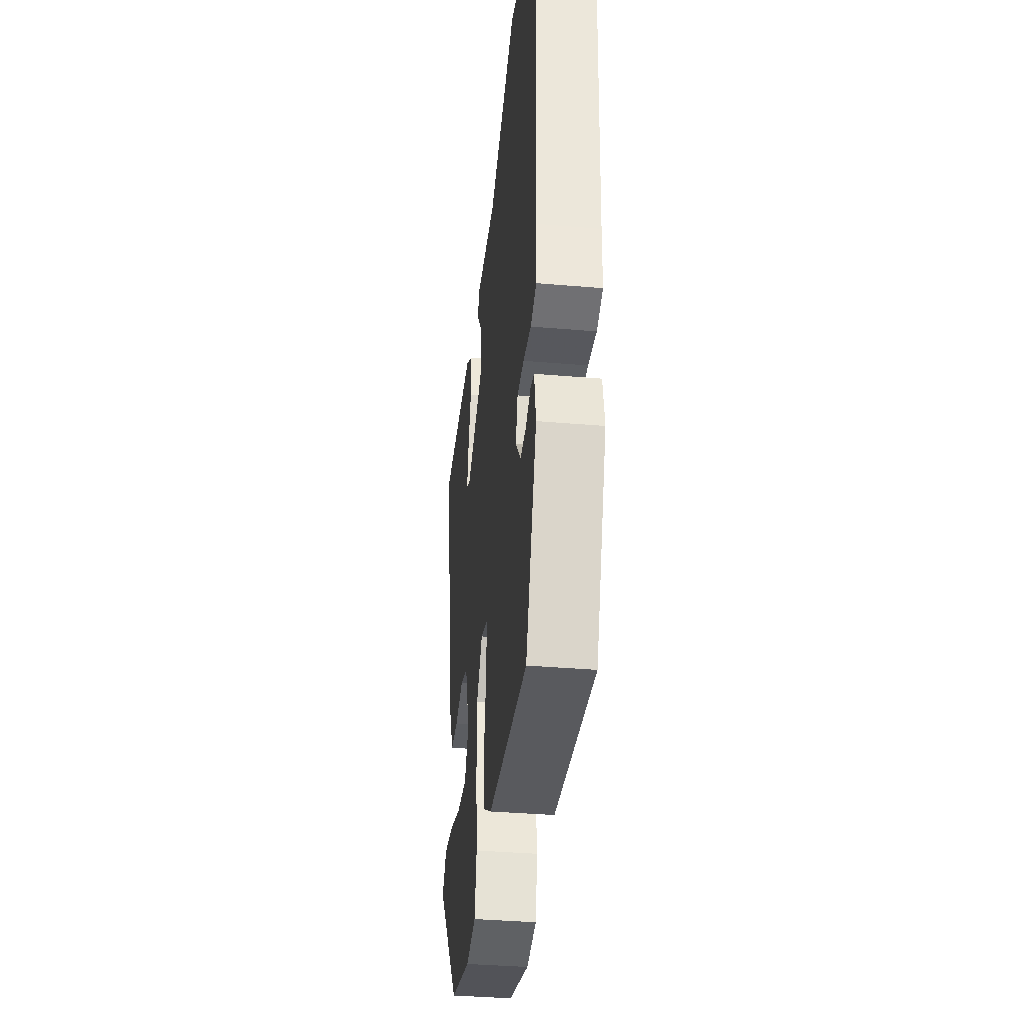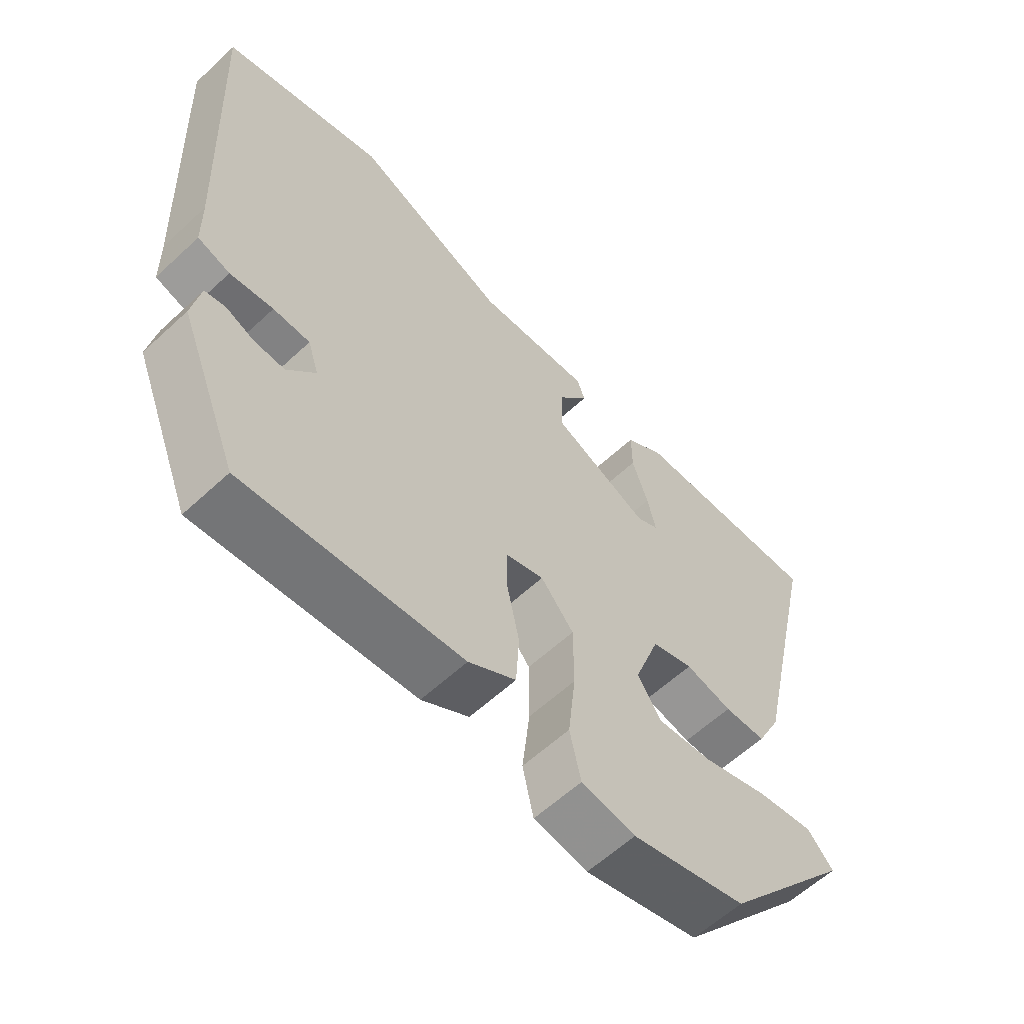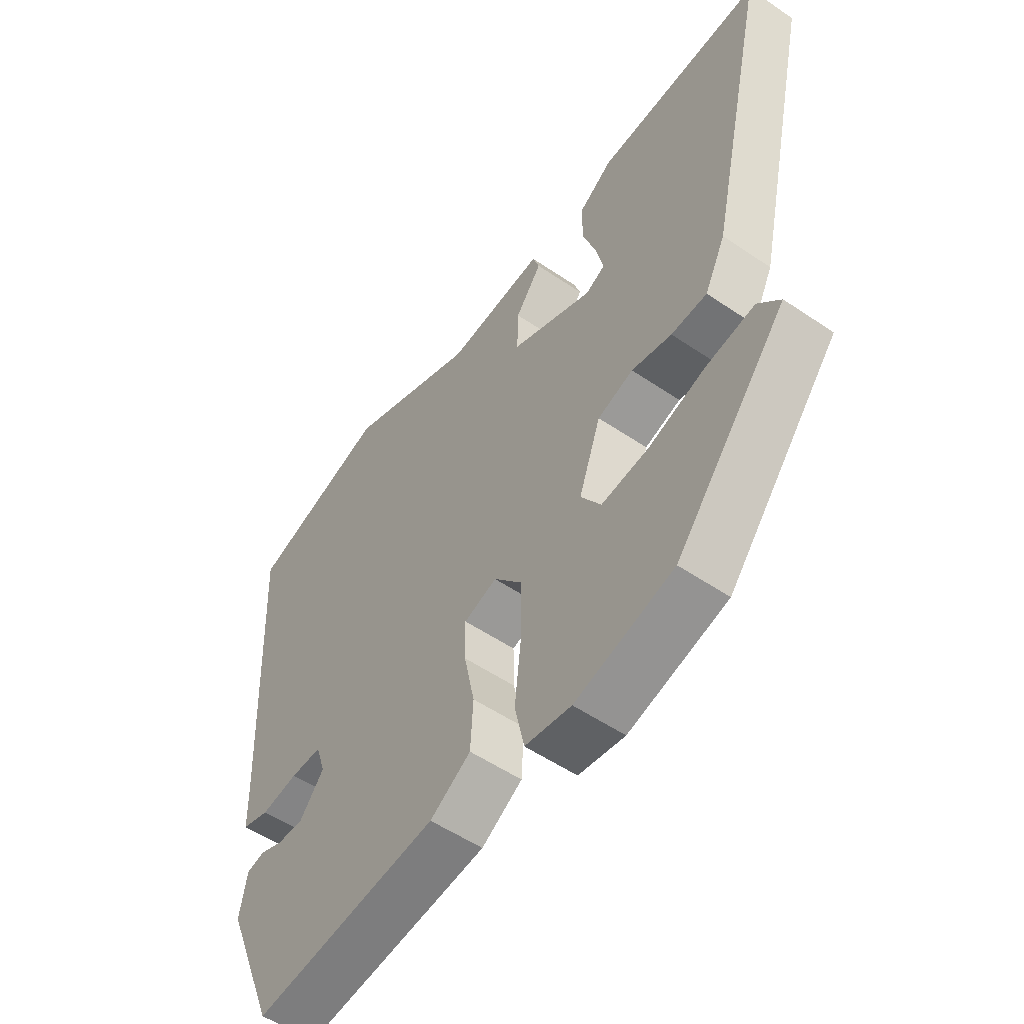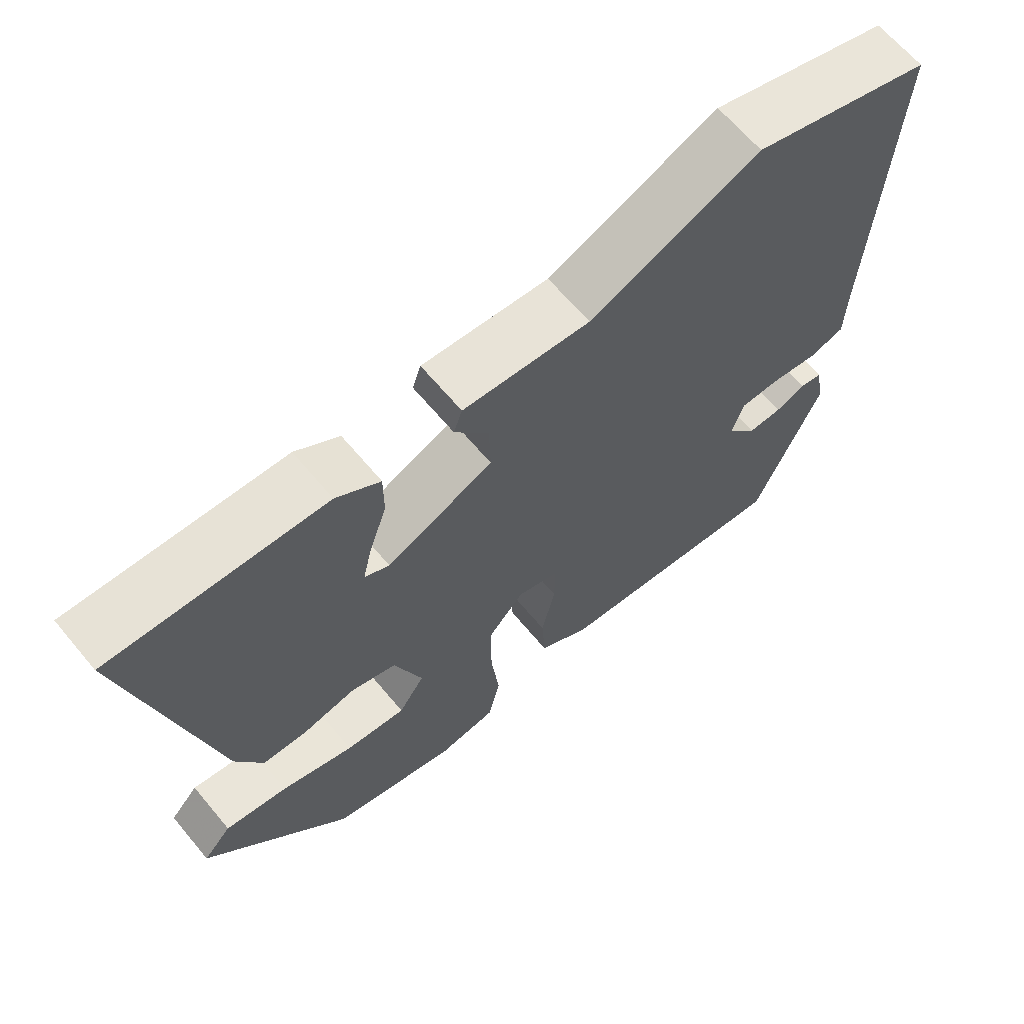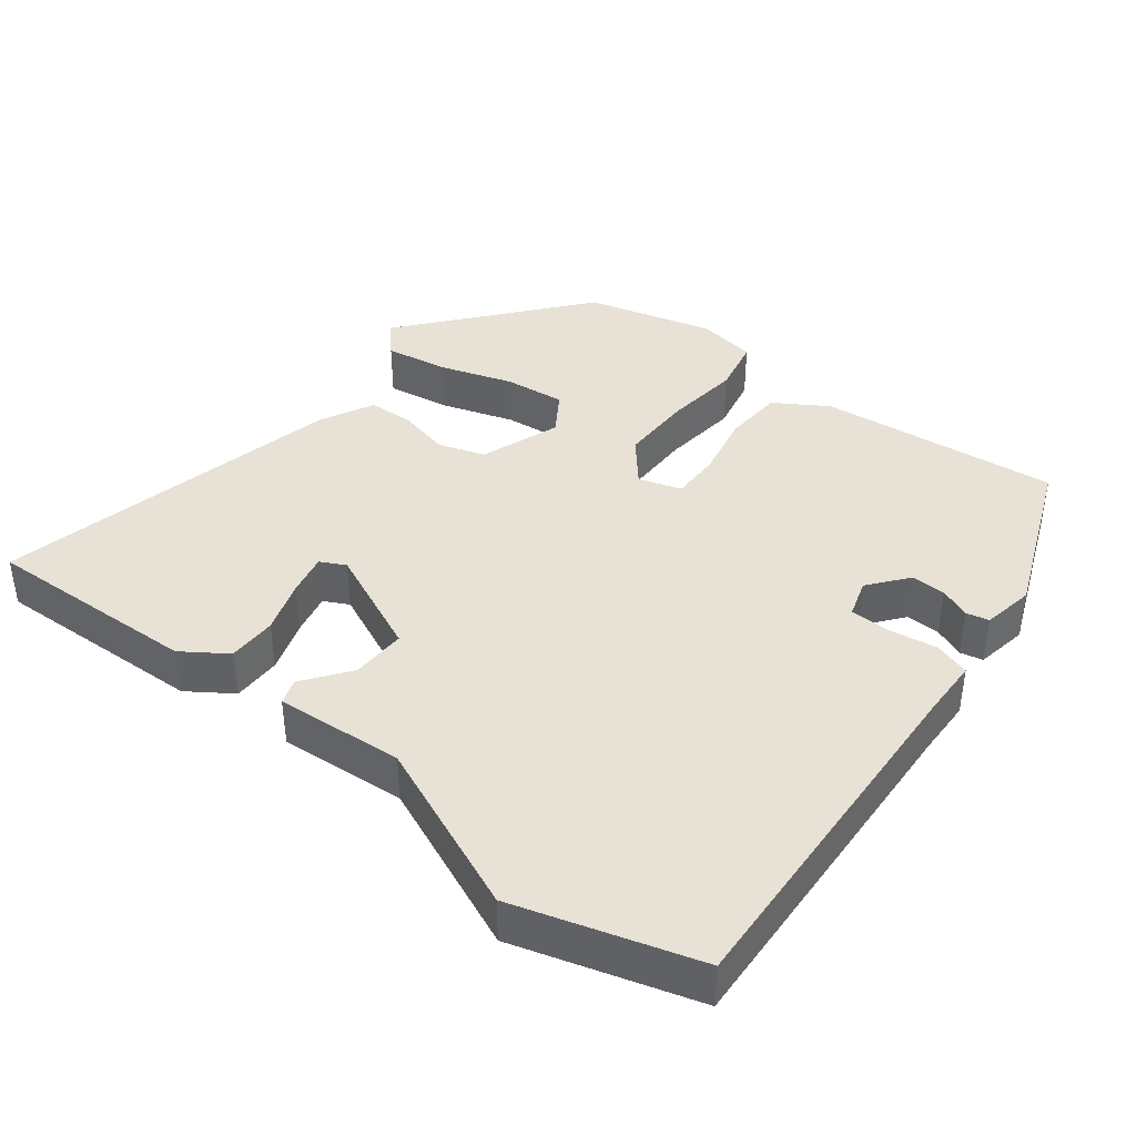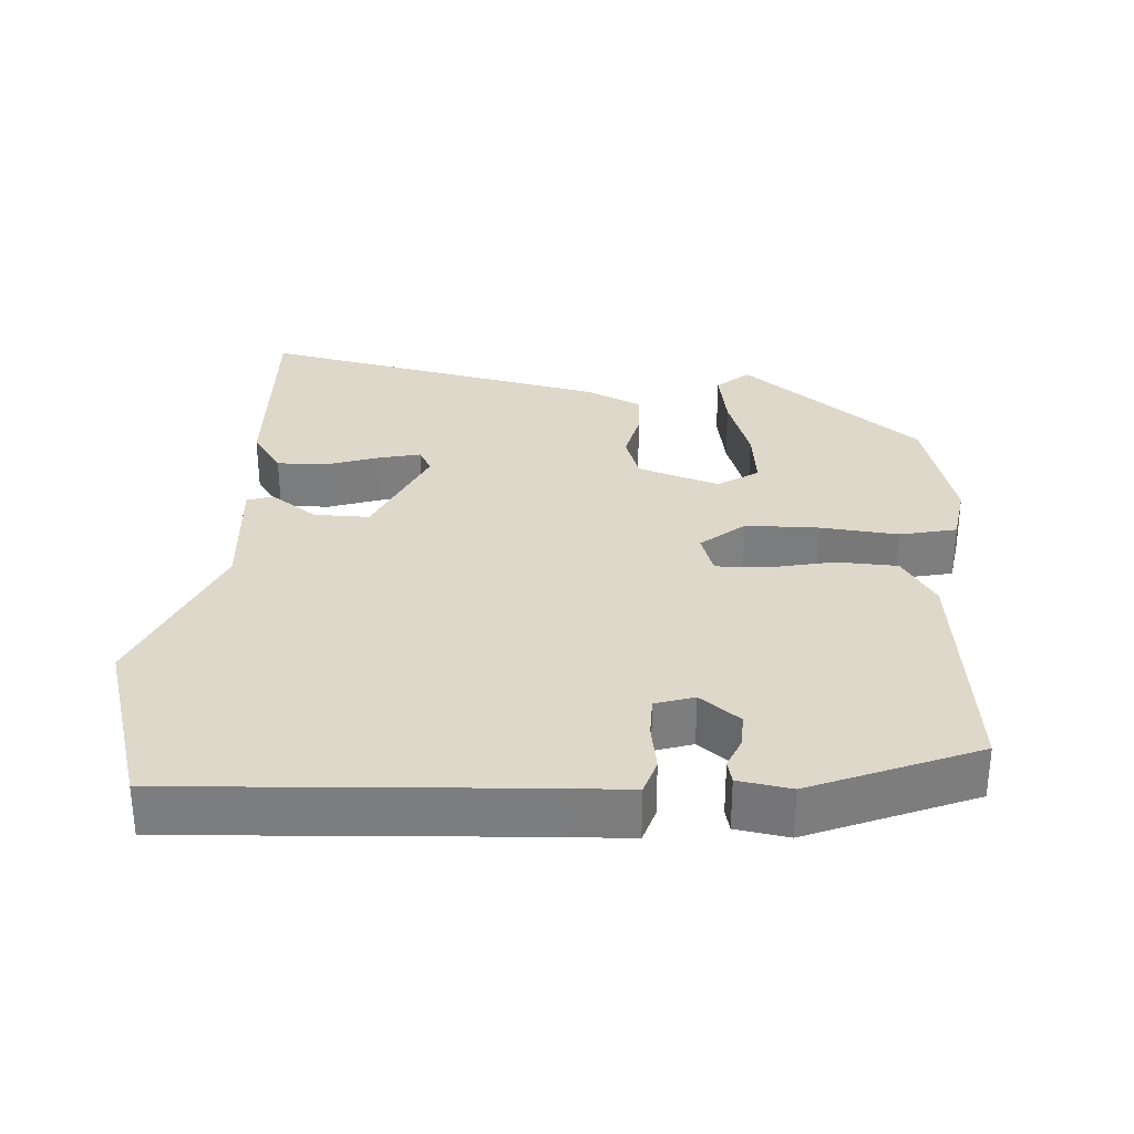
<metadata>
{"format":"obj","ext":"obj","renderer":"f3d","projection":"perspective","resolution":1024,"background":"white","views":[{"elev":-37.2,"azim":83.7,"up":"+Z"},{"elev":-60.2,"azim":133.5,"up":"+Z"},{"elev":-54.3,"azim":-125.8,"up":"+Z"},{"elev":65.4,"azim":-39.9,"up":"+Z"},{"elev":40.2,"azim":37.8,"up":"+Y"},{"elev":31.0,"azim":93.2,"up":"+Y"}]}
</metadata>
<code>
v 0.434 0.07 -0.512
v 0.096 0.07 -0.479
v 0.022 0.07 -0.433
v 0.017 0.07 -0.349
v 0.036 0.07 -0.257
v 0.037 0.07 -0.187
v -0.023 0.07 -0.168
v -0.074 0.07 -0.229
v -0.074 0.07 -0.331
v -0.062 0.07 -0.439
v -0.079 0.07 -0.518
v -0.163 0.07 -0.532
v -0.342 0.07 -0.485
v -0.545 0.07 -0.238
v -0.505 0.07 -0.193
v -0.416 0.07 -0.207
v -0.313 0.07 -0.24
v -0.227 0.07 -0.249
v -0.19 0.07 -0.192
v -0.23 0.07 -0.079
v -0.295 0.07 -0.058
v -0.368 0.07 -0.075
v -0.433 0.07 -0.073
v -0.471 0.07 0.004
v -0.581 0.07 0.493
v -0.279 0.07 0.483
v -0.217 0.07 0.441
v -0.217 0.07 0.372
v -0.242 0.07 0.297
v -0.255 0.07 0.239
v -0.22 0.07 0.221
v -0.069 0.07 0.289
v -0.071 0.07 0.366
v -0.119 0.07 0.431
v -0.107 0.07 0.467
v 0.072 0.07 0.454
v 0.311 0.07 0.556
v 0.564 0.07 0.481
v 0.54 0.07 -0.022
v 0.538 0.07 -0.105
v 0.488 0.07 -0.121
v 0.421 0.07 -0.111
v 0.364 0.07 -0.112
v 0.347 0.07 -0.166
v 0.391 0.07 -0.221
v 0.439 0.07 -0.219
v 0.482 0.07 -0.201
v 0.514 0.07 -0.208
v 0.527 0.07 -0.281
v 0.434 0 -0.512
v 0.096 0 -0.479
v 0.022 0 -0.433
v 0.017 0 -0.349
v 0.036 0 -0.257
v 0.037 0 -0.187
v -0.023 0 -0.168
v -0.074 0 -0.229
v -0.074 0 -0.331
v -0.062 0 -0.439
v -0.079 0 -0.518
v -0.163 0 -0.532
v -0.342 0 -0.485
v -0.545 0 -0.238
v -0.505 0 -0.193
v -0.416 0 -0.207
v -0.313 0 -0.24
v -0.227 0 -0.249
v -0.19 0 -0.192
v -0.23 0 -0.079
v -0.295 0 -0.058
v -0.368 0 -0.075
v -0.433 0 -0.073
v -0.471 0 0.004
v -0.581 0 0.493
v -0.279 0 0.483
v -0.217 0 0.441
v -0.217 0 0.372
v -0.242 0 0.297
v -0.255 0 0.239
v -0.22 0 0.221
v -0.069 0 0.289
v -0.071 0 0.366
v -0.119 0 0.431
v -0.107 0 0.467
v 0.072 0 0.454
v 0.311 0 0.556
v 0.564 0 0.481
v 0.54 0 -0.022
v 0.538 0 -0.105
v 0.488 0 -0.121
v 0.421 0 -0.111
v 0.364 0 -0.112
v 0.347 0 -0.166
v 0.391 0 -0.221
v 0.439 0 -0.219
v 0.482 0 -0.201
v 0.514 0 -0.208
v 0.527 0 -0.281
f 46 47 48 49
f 45 46 49 1
f 44 45 1 2
f 43 44 2 3
f 39 40 41 42
f 39 42 43
f 36 37 38 39
f 36 39 43
f 33 34 35 36
f 32 33 36 43
f 31 32 43
f 30 31 43
f 26 27 28 29
f 26 29 30
f 25 26 30
f 24 25 30
f 21 22 23 24
f 20 21 24 30
f 19 20 30 43
f 14 15 16 17
f 14 17 18
f 13 14 18
f 9 10 11 12
f 8 9 12 13
f 7 8 13 18
f 43 3 4 5
f 43 5 6
f 7 18 19
f 7 19 43
f 6 7 43
f 98 97 96 95
f 50 98 95 94
f 51 50 94 93
f 52 51 93 92
f 91 90 89 88
f 92 91 88
f 88 87 86 85
f 92 88 85
f 85 84 83 82
f 92 85 82 81
f 92 81 80
f 92 80 79
f 78 77 76 75
f 79 78 75
f 79 75 74
f 79 74 73
f 73 72 71 70
f 79 73 70 69
f 92 79 69 68
f 66 65 64 63
f 67 66 63
f 67 63 62
f 61 60 59 58
f 62 61 58 57
f 67 62 57 56
f 54 53 52 92
f 55 54 92
f 68 67 56
f 92 68 56
f 92 56 55
f 1 50 51 2
f 2 51 52 3
f 3 52 53 4
f 4 53 54 5
f 5 54 55 6
f 6 55 56 7
f 7 56 57 8
f 8 57 58 9
f 9 58 59 10
f 10 59 60 11
f 11 60 61 12
f 12 61 62 13
f 13 62 63 14
f 14 63 64 15
f 15 64 65 16
f 16 65 66 17
f 17 66 67 18
f 18 67 68 19
f 19 68 69 20
f 20 69 70 21
f 21 70 71 22
f 22 71 72 23
f 23 72 73 24
f 24 73 74 25
f 25 74 75 26
f 26 75 76 27
f 27 76 77 28
f 28 77 78 29
f 29 78 79 30
f 30 79 80 31
f 31 80 81 32
f 32 81 82 33
f 33 82 83 34
f 34 83 84 35
f 35 84 85 36
f 36 85 86 37
f 37 86 87 38
f 38 87 88 39
f 39 88 89 40
f 40 89 90 41
f 41 90 91 42
f 42 91 92 43
f 43 92 93 44
f 44 93 94 45
f 45 94 95 46
f 46 95 96 47
f 47 96 97 48
f 48 97 98 49
f 49 98 50 1

</code>
